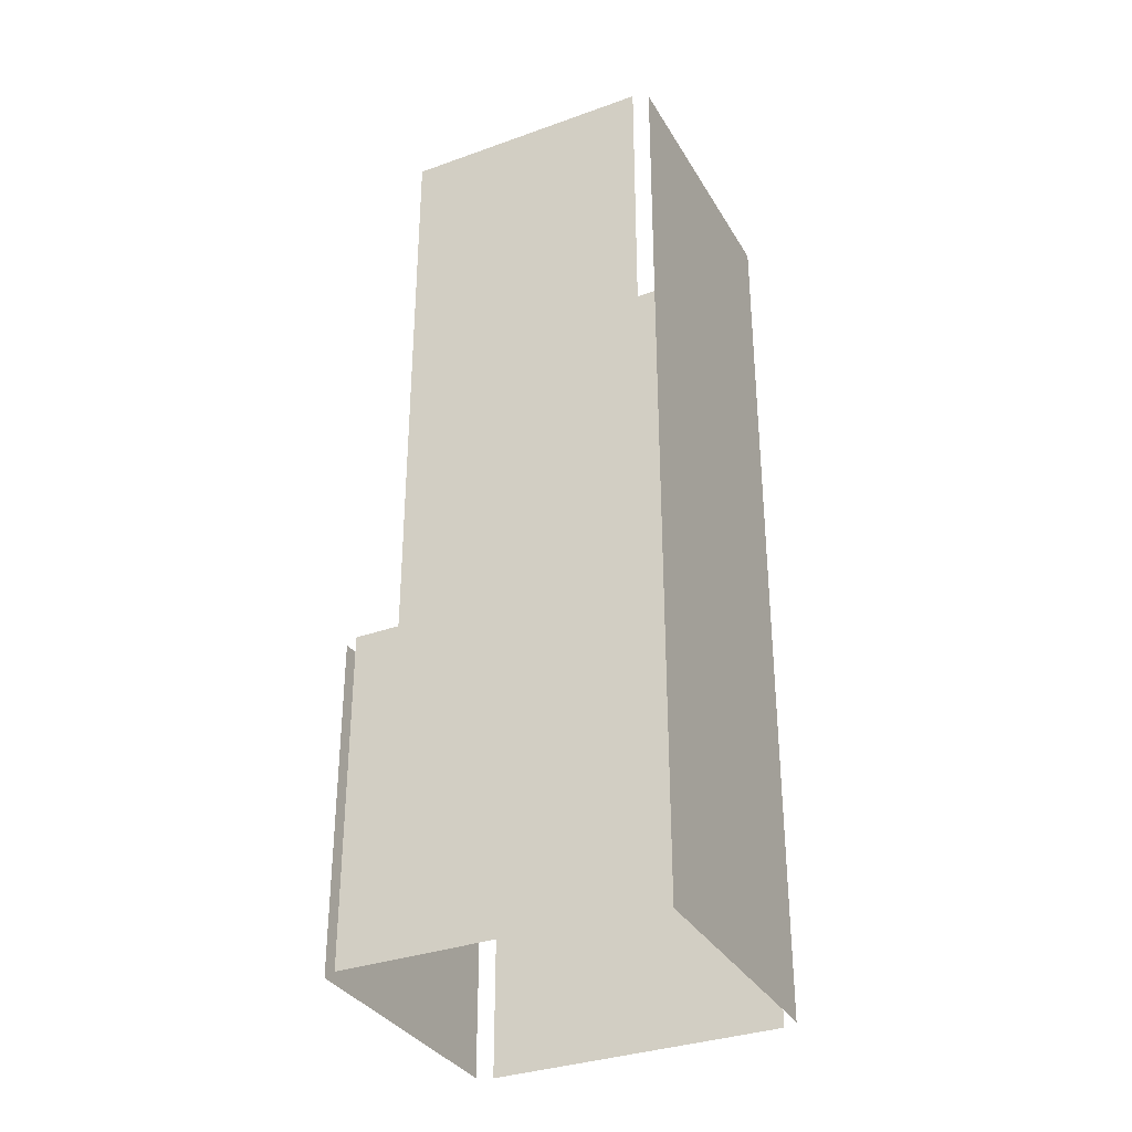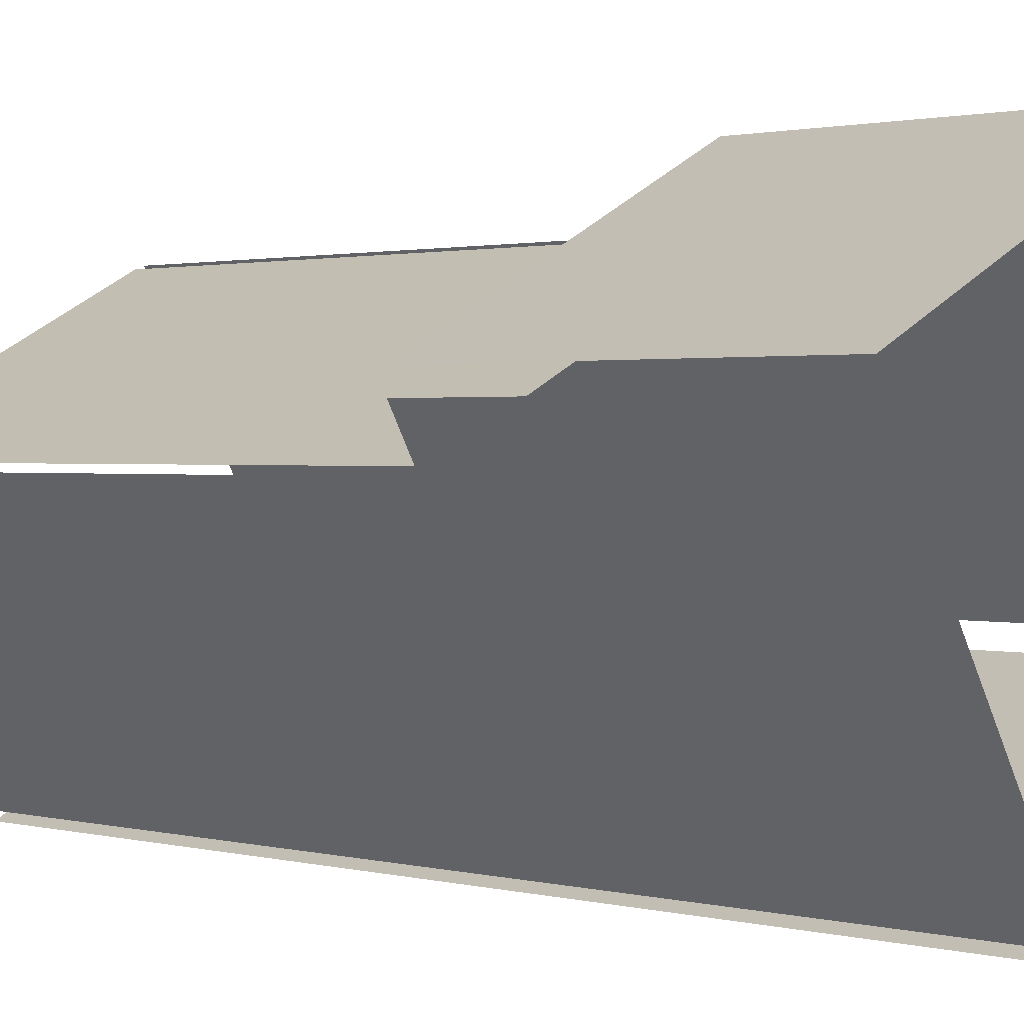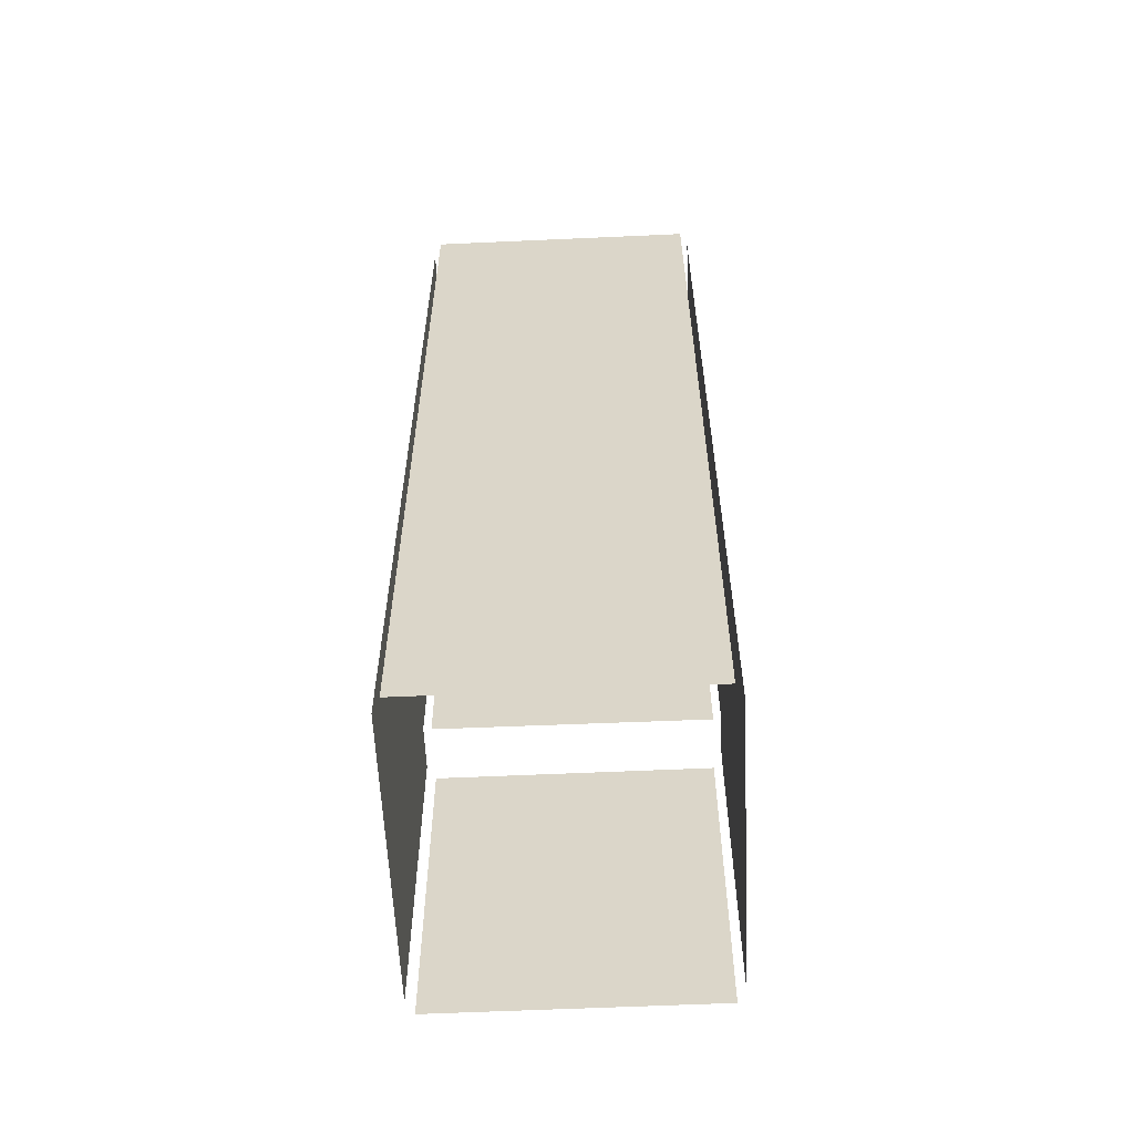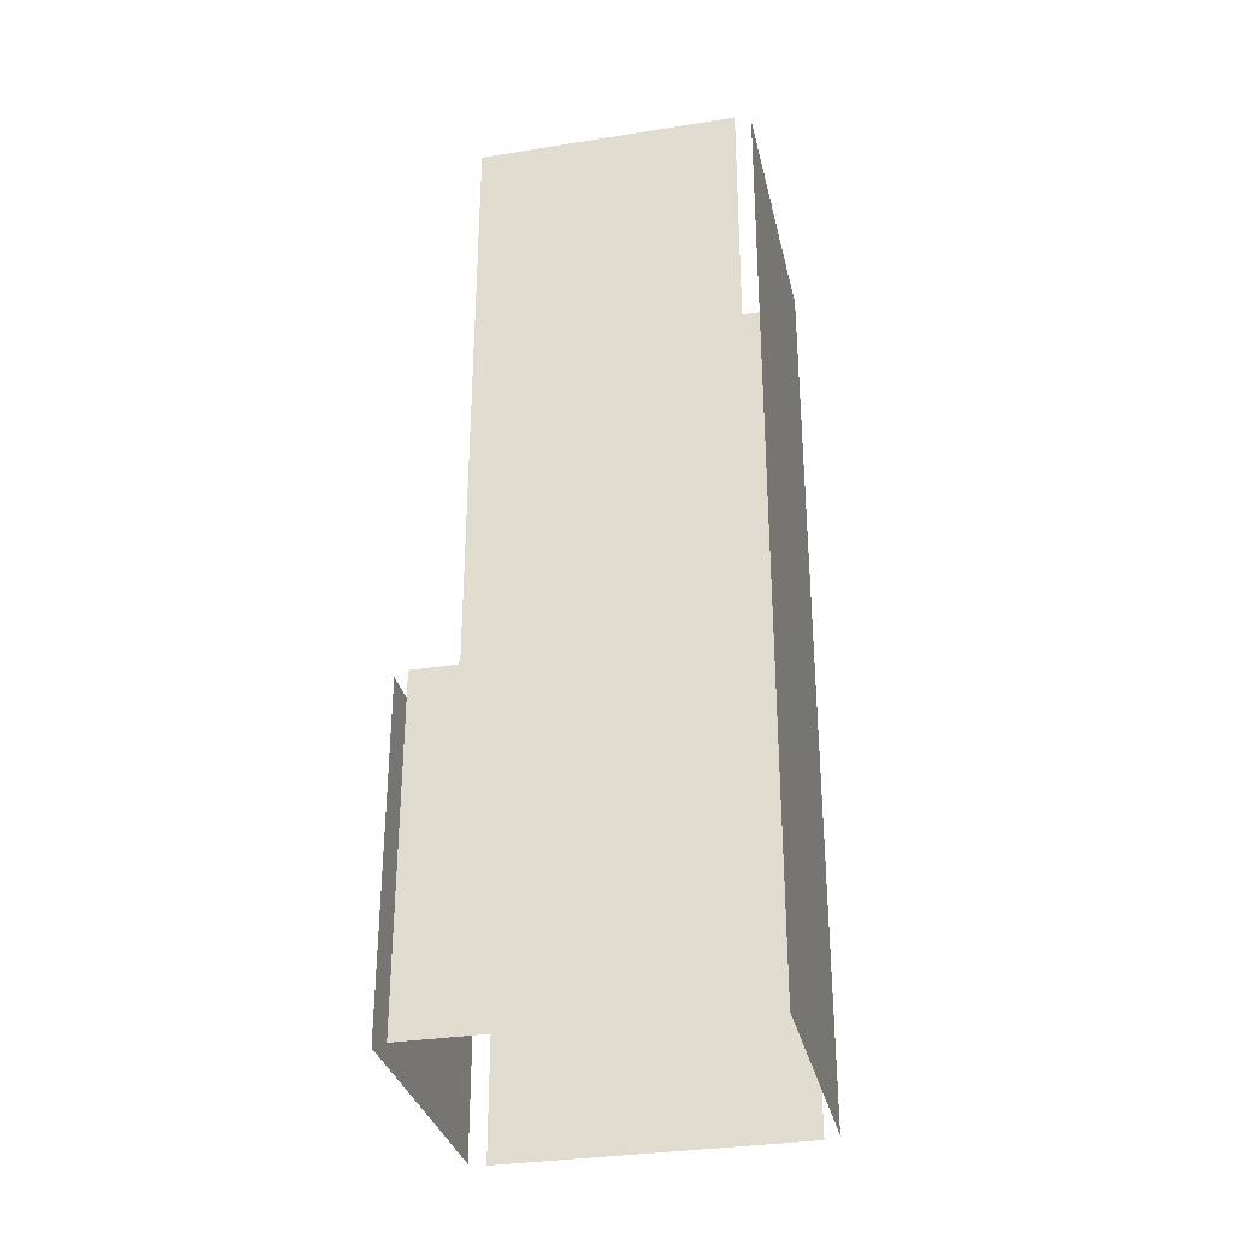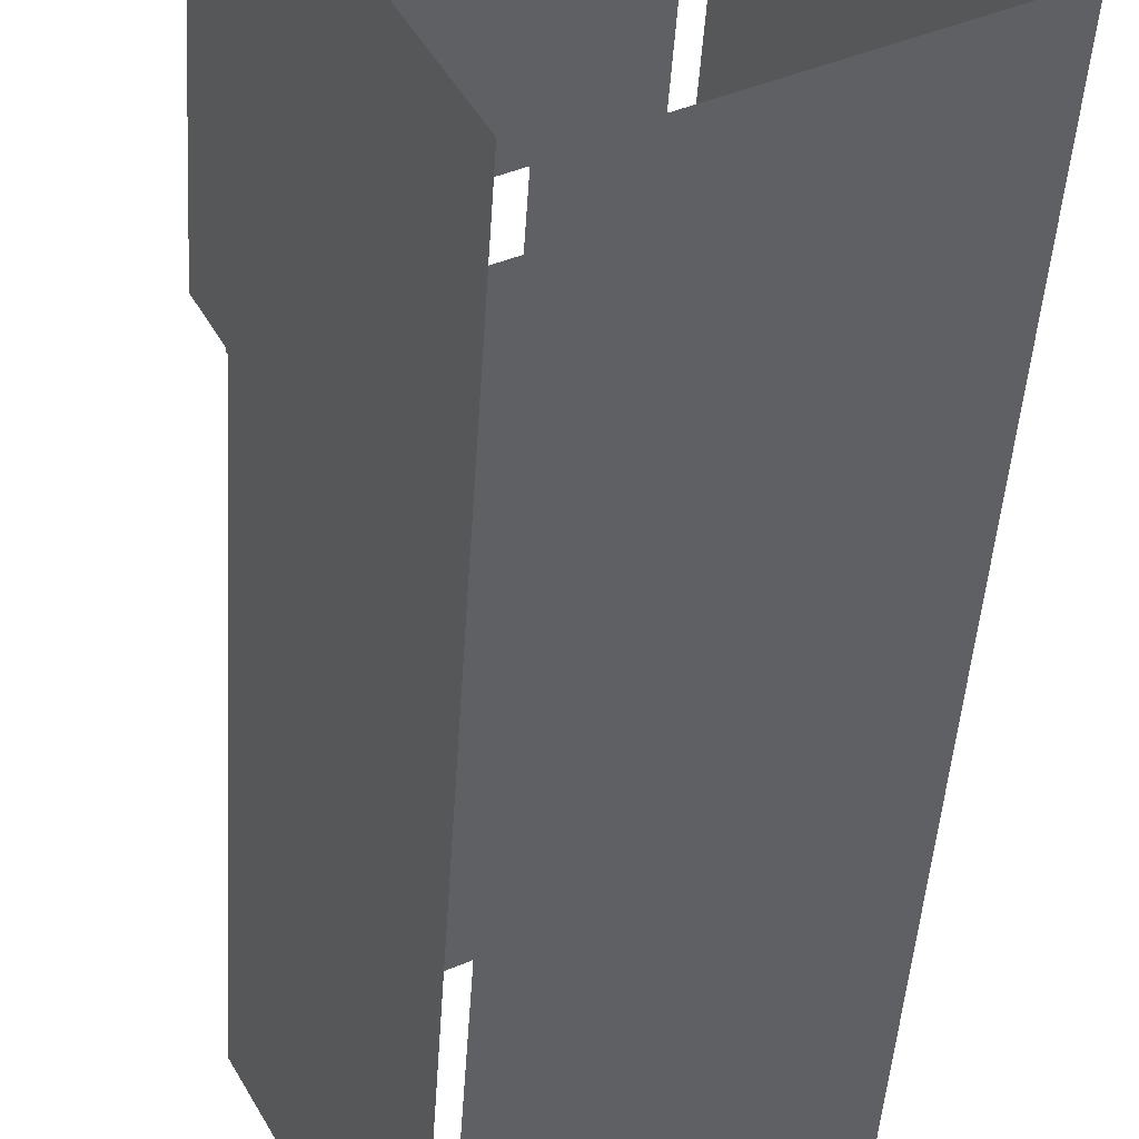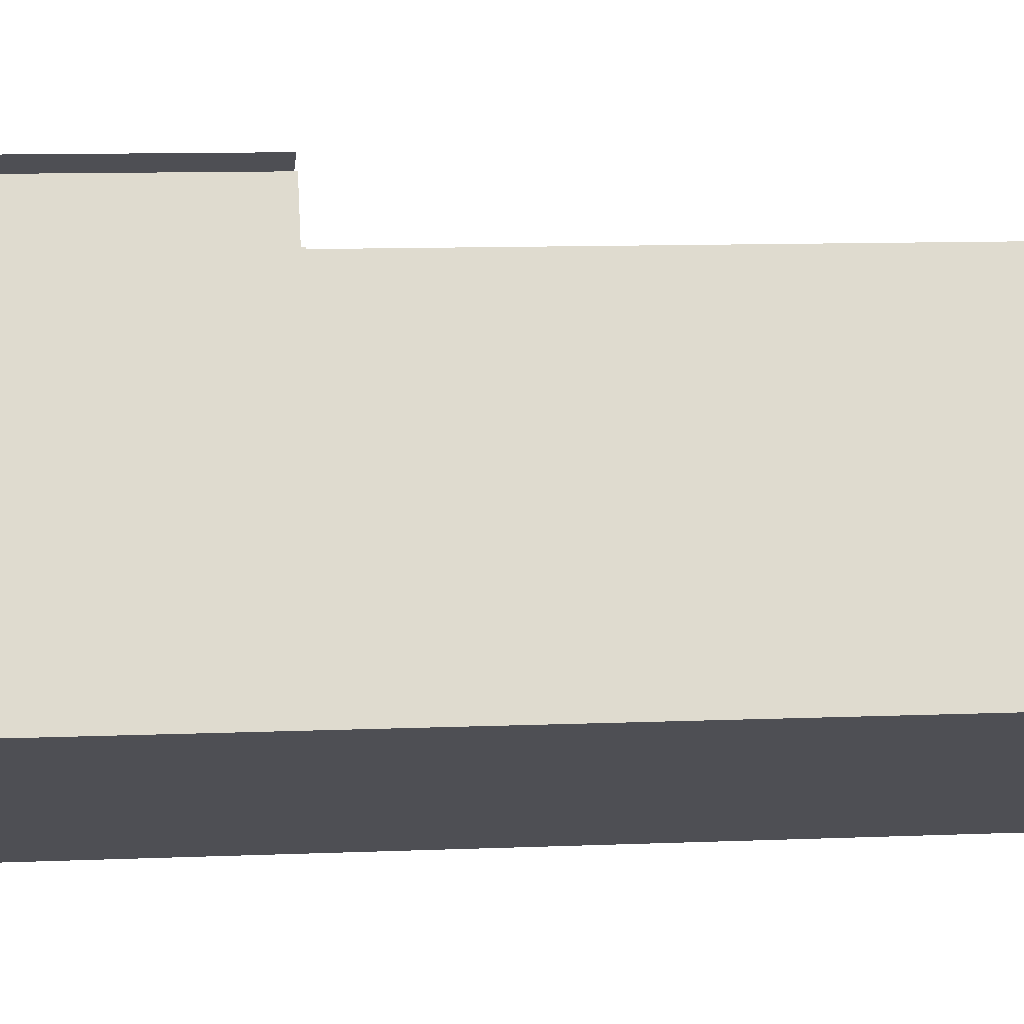
<metadata>
{"format":"obj","ext":"obj","renderer":"f3d","projection":"perspective","resolution":1024,"background":"white","views":[{"elev":-33.6,"azim":-92.1,"up":"+Z"},{"elev":1.1,"azim":137.8,"up":"+Y"},{"elev":-59.1,"azim":-25.6,"up":"+Z"},{"elev":-32.5,"azim":-105.7,"up":"+Z"},{"elev":-43.4,"azim":176.5,"up":"+Y"},{"elev":9.6,"azim":-96.5,"up":"+Y"}]}
</metadata>
<code>
o geometryt000010000010000110010110000110000110100100000000st47
v 495.6 -120.9 888.8
v 512 -129.7 888.8
v 512 -129.7 950.8
v 495.6 -120.9 950.8
v 503.7 -104.7 911.4
v 505.2 -102 888.8
v 495.6 -119.7 888.8
v 505.2 -102 911.4
v 495.6 -119.7 950.8
v 503.7 -104.7 911.6
v 503.7 -104.7 950.8
v 503.7 -104.7 911.6
v 520.6 -113.7 911.4
v 514.7 -110.5 911.4
v 520.6 -113.7 950.8
v 504.2 -104.9 950.8
v 504.2 -104.9 911.4
v 522.5 -110.2 888.8
v 506.1 -101.4 888.8
v 506.1 -101.4 911.4
v 522.5 -110.2 911.4
v 521 -113.9 911.4
v 512.9 -129 888.8
v 522.4 -111.3 888.8
v 521 -114 911.6
v 512.9 -129 950.8
v 522.4 -111.3 911.4
v 521 -113.9 911.6
v 521 -114 950.8
f 1 2 3
f 4 1 3
f 5 6 7
f 8 6 5
f 9 10 7
f 10 5 7
f 11 10 9
f 12 5 10
f 13 14 15
f 16 14 17
f 15 14 16
f 18 19 20
f 21 18 20
f 22 23 24
f 26 23 25
f 22 24 27
f 28 25 22
f 29 26 25
f 25 23 22

</code>
